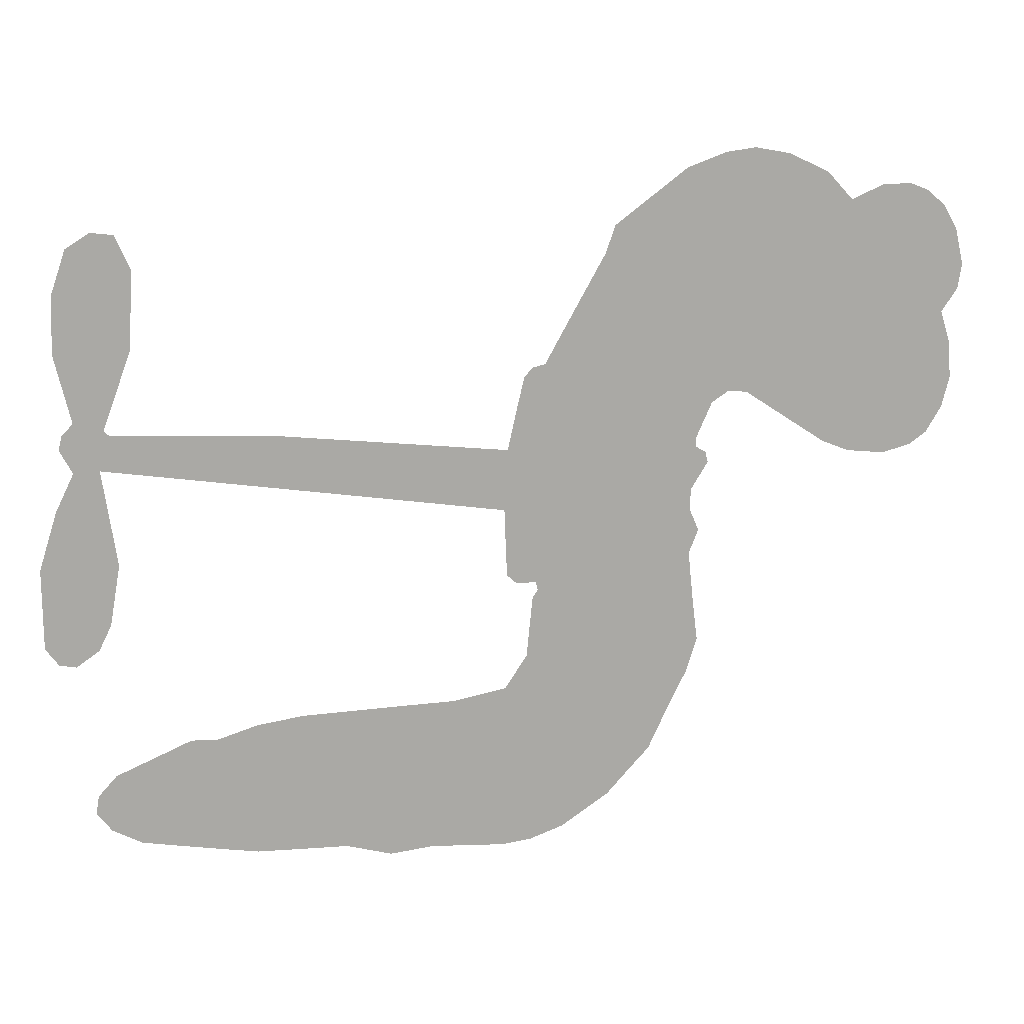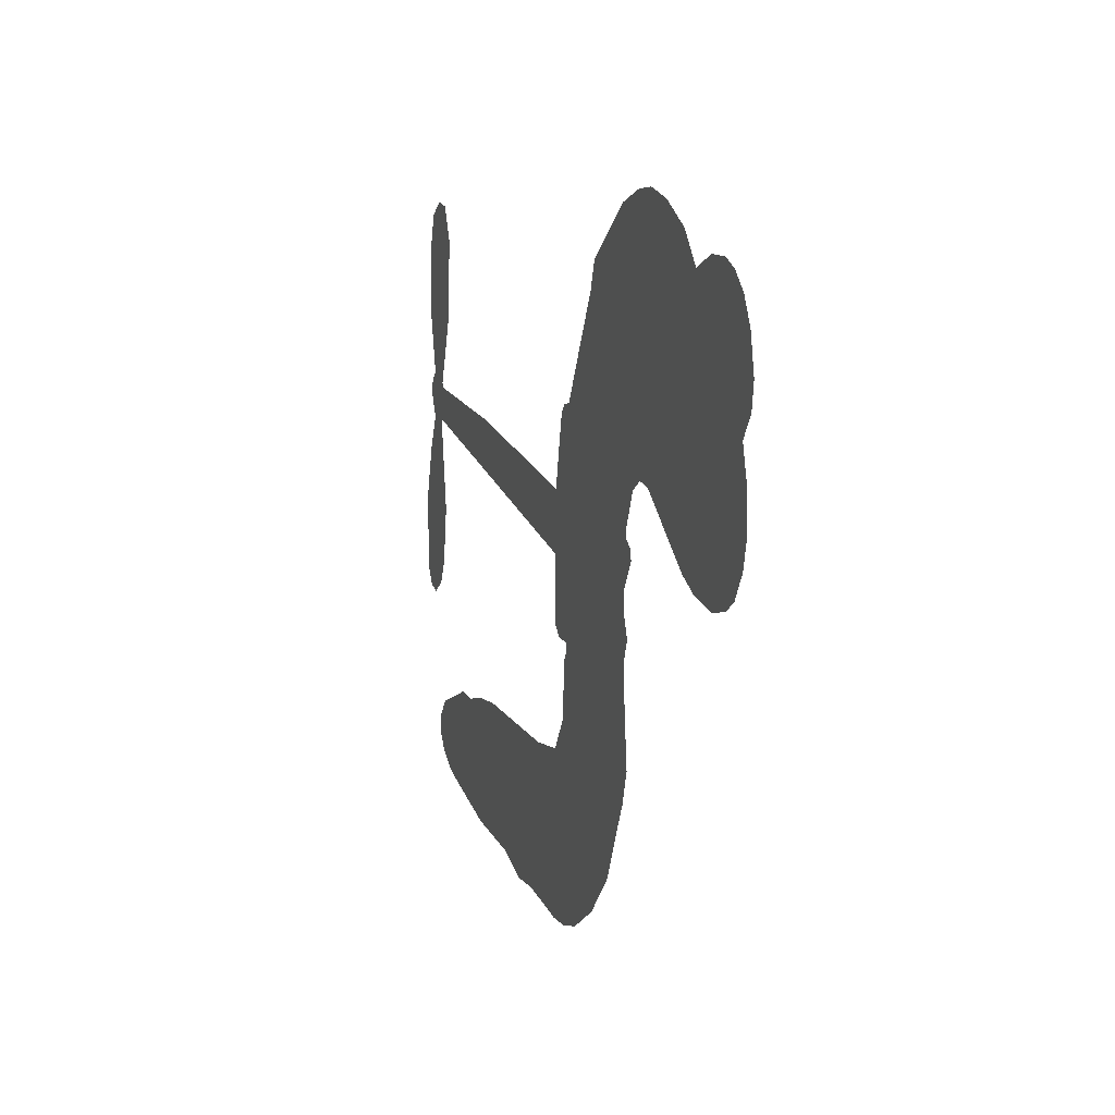
<metadata>
{"format":"obj","ext":"obj","renderer":"f3d","projection":"perspective","resolution":1024,"background":"white","views":[{"elev":14.7,"azim":168.8,"up":"+Y"},{"elev":13.3,"azim":-107.8,"up":"+Y"}]}
</metadata>
<code>
v -469 29.98 0
v -468.7 35.19 0
v -467.2 40.13 0
v -469.5 43.61 0
v -470.1 47.32 0
v -468.8 52.63 0
v -466.8 56.16 0
v -464.1 58.44 0
v -461.4 59.51 0
v -457.1 59.38 0
v -452.4 57.32 0
v -448.6 61.45 0
v -442.6 64.24 0
v -437.4 65.2 0
v -433 64.61 0
v -427.3 62.49 0
v -416.6 54.42 0
v -415.1 50.24 0
v -406.2 34.36 0
v -404.4 33.91 0
v -403.1 32.55 0
v -400.7 21.71 0
v -366.5 25.37 0
v -343 26.44 0
v -342.3 27.08 0
v -346.5 38.56 0
v -347.1 49.94 0
v -344.9 54.86 0
v -341.6 55.24 0
v -338.2 53.06 0
v -336.1 46.84 0
v -335.7 38.37 0
v -338.1 28.34 0
v -336.4 26.58 0
v -336 24.55 0
v -337.8 21.11 0
v -335.1 15.51 0
v -332.5 7.059 0
v -332.6 -4.741 0
v -334.5 -7.309 0
v -336.9 -7.779 0
v -340.3 -5.461 0
v -342.1 -1.733 0
v -343.7 7.198 0
v -341.6 21.29 0
v -400.1 12.61 0
v -400.5 2.537 0
v -402 1.242 0
v -404.9 1.239 0
v -405.2 0.006835 0
v -404.5 -1.096 0
v -403.5 -10.19 0
v -400.3 -15.18 0
v -392.3 -16.71 0
v -369.5 -17.48 0
v -362.8 -18.48 0
v -356.9 -20.3 0
v -353 -20.19 0
v -341.9 -24.94 0
v -339.2 -27.98 0
v -338.7 -30.68 0
v -340.9 -33.49 0
v -345.3 -35.76 0
v -362.4 -38.6 0
v -375.8 -38.82 0
v -382.5 -40.64 0
v -388.6 -39.94 0
v -399.7 -40.51 0
v -404.1 -39.98 0
v -409.1 -38.19 0
v -416.3 -33.37 0
v -422.7 -26.37 0
v -428.5 -14.24 0
v -430.1 -9.194 0
v -428.6 4.544 0
v -429.9 8.057 0
v -428.5 11.38 0
v -428.7 14.47 0
v -431.2 18.54 0
v -430.8 20.07 0
v -429.3 20.95 0
v -429.3 22.29 0
v -431.7 27.62 0
v -434.1 29.26 0
v -437 29.01 0
v -449.1 20.95 0
v -453.2 19.33 0
v -458.8 18.75 0
v -463 19.86 0
v -465.5 21.69 0
v -467.8 25.5 0
v -370.9 16.96 0
v -341.6 25.48 0
v -426.9 21.6 0
v -407.2 1.161 0
v -404 -5.622 0
v -429 18.84 0
v -406 31.15 0
v -400.3 7.544 0
v -356.2 19.13 0
v -340.1 27.17 0
v -348.9 20.21 0
v -345.2 20.75 0
v -429.9 16.49 0
v -406.1 3.819 0
v -344.4 32.82 0
v -338.8 24.57 0
v -341.3 30.69 0
v -342.6 -29.93 0
v -336.4 -3.902 0
v -426.8 26.18 0
v -406.6 -2.012 0
v -427.1 16.79 0
v -461 25.25 0
v -460.9 54.07 0
v -436 34.12 0
v -401.9 27.12 0
v -403.2 3.998 0
v -354.8 25.91 0
v -348.9 26.18 0
v -411.2 4.419 0
v -411.8 32.38 0
v -424.2 13.14 0
v -429.9 32.86 0
v -404.8 8.349 0
v -343.9 23.51 0
v -412.4 -1.284 0
v -347.2 23.38 0
v -350.6 23.19 0
v -424.8 7.934 0
v -354.8 -27.26 0
v -342.6 14.24 0
v -342.8 50.95 0
v -336.9 33.35 0
v -332.5 1.159 0
v -463.2 46.46 0
v -352.5 19.67 0
v -354.9 -23.48 0
v -339.9 17.44 0
v -361.5 -25.52 0
v -347.5 -22.58 0
v -350.9 -25.25 0
v -436.3 57.21 0
v -400.9 -32.14 0
v -464.3 28.78 0
v -453.8 26.72 0
v -464.7 52.58 0
v -418.7 23.8 0
v -410.6 -8.353 0
v -346.8 44.25 0
v -340.8 34.8 0
v -465.7 43.63 0
v -460.2 39.36 0
v -462 42.81 0
v -455 44.16 0
v -458.9 45.89 0
v -353.8 -37.22 0
v -346.5 -27.28 0
v -435.7 61.36 0
v -423.2 49.72 0
v -401.4 -36.51 0
v -452.3 23.12 0
v -443 24.98 0
v -456.9 23.39 0
v -423.1 23.85 0
v -406.8 -8.092 0
v -408.2 -14.22 0
v -458.2 42.34 0
v -453.9 37.15 0
v -454.4 50.88 0
v -460.6 49.82 0
v -440.4 59.88 0
v -431 58.62 0
v -419.2 51.13 0
v -394.2 -40.17 0
v -405.9 -33.8 0
v -422.8 19.01 0
v -420.8 31.63 0
v -455.8 47.62 0
v -450.3 47.13 0
v -421.9 58.46 0
v -428.2 29.59 0
v -398 -34.71 0
v -394.6 -28.48 0
v -423.1 28.06 0
v -422.5 54.08 0
v -410.7 42.33 0
v -425.4 31.98 0
v -426.5 56.89 0
v -426.1 40.34 0
v -418.7 43.34 0
v -426.9 36.06 0
v -417.9 47.3 0
v -421.4 37.19 0
v -432.4 39.34 0
v -412.9 46.29 0
v -430.5 36.34 0
v -414.7 42.68 0
v -417.3 39.04 0
v -413 38.67 0
v -415.4 34.97 0
v -408.4 38.35 0
v -416.1 30.11 0
v -410.9 35.8 0
v -433.2 32.41 0
v -410.4 1.254 0
v -413.9 2.017 0
v -416.9 8.039 0
v -419 -2.243 0
v -339.2 49.23 0
v -342.8 46.39 0
v -342.9 41.61 0
v -458.4 30.98 0
v -457.7 27.18 0
v -409.7 22.57 0
v -464.1 36.48 0
v -442.9 32.79 0
v -404.2 -14.1 0
v -406 -21.19 0
v -403.1 -18.2 0
v -406.7 -17.58 0
v -413.5 -18.52 0
v -409.8 -20.08 0
v -400 -24.32 0
v -414.6 -25.7 0
v -402.5 -21.74 0
v -405.1 -26.85 0
v -397.9 -19.77 0
v -413 -22.24 0
v -425.5 -20.28 0
v -409.8 -25.75 0
v -456.2 54.98 0
v -457.8 51.85 0
v -444.5 60.52 0
v -447.5 56.68 0
v -443 56.27 0
v -445.8 51.01 0
v -430.2 63.55 0
v -432.5 61.5 0
v -405.9 -37.21 0
v -411.1 -33.41 0
v -449.9 41.35 0
v -424.6 60.48 0
v -431.6 50.34 0
v -420.9 10.05 0
v -420.8 5.226 0
v -415.7 15.74 0
v -419.9 14.35 0
v -416.8 11.96 0
v -411.9 9.778 0
v -422 -9.517 0
v -342.9 37.89 0
v -339.4 39.74 0
v -335.9 42.61 0
v -339.3 44.58 0
v -460.9 28.66 0
v -462.3 32.65 0
v -458.9 35.27 0
v -405 23.58 0
v -411.8 27.25 0
v -463.8 39.88 0
v -439.2 32.08 0
v -440.1 37.08 0
v -440 26.99 0
v -448.2 26.84 0
v -443.4 28.89 0
v -447.4 31.46 0
v -446.5 36.96 0
v -404.2 -30.45 0
v -401 -28.17 0
v -408.4 -29.75 0
v -412.6 -29.43 0
v -395.4 -23.83 0
v -380.8 -17.08 0
v -393.8 -20.25 0
v -390.9 -23.64 0
v -386.5 -16.89 0
v -390.1 -28.14 0
v -392 -31.98 0
v -382.9 -24.71 0
v -389.8 -19.88 0
v -395.6 -31.99 0
v -390.1 -35.87 0
v -387.1 -25.34 0
v -385.5 -21.11 0
v -385.1 -36.31 0
v -381.4 -21.03 0
v -384 -30.47 0
v -375.5 -25.62 0
v -387.9 -31.69 0
v -375.2 -17.29 0
v -379.1 -24.13 0
v -380.3 -28.25 0
v -375.9 -21.42 0
v -379.3 -34.05 0
v -370.4 -23.12 0
v -396.3 -15.96 0
v -450.5 53.18 0
v -451.7 44.14 0
v -453.4 41.14 0
v -448.3 44.36 0
v -446.7 47.58 0
v -445.8 41.03 0
v -440.2 47.61 0
v -444.5 44.56 0
v -441.3 41.39 0
v -436.9 40.32 0
v -435.2 37.4 0
v -433.5 44.95 0
v -438.3 44.06 0
v -430 54.39 0
v -434.1 53.63 0
v -427.3 51.04 0
v -439.1 53.1 0
v -436.1 49.53 0
v -428.7 46.31 0
v -417.1 4.23 0
v -419.8 1.514 0
v -429.2 -2.319 0
v -424.4 2.336 0
v -428.9 1.103 0
v -425.8 -0.9382 0
v -425.7 -5.963 0
v -413.7 6.877 0
v -408.7 7.418 0
v -407.8 12.18 0
v -426.1 -10.76 0
v -417.8 -21.05 0
v -466.1 32.43 0
v -405.7 27.35 0
v -415.6 26.23 0
v -419.2 27.75 0
v -414.4 21.55 0
v -409.3 29.76 0
v -446.1 22.96 0
v -443.3 36.1 0
v -450.2 37.63 0
v -451.5 33.29 0
v -455.4 33.46 0
v -381.5 -37.05 0
v -375.9 -30.5 0
v -449 50.2 0
v -442.7 52.74 0
v -430.2 42.66 0
v -421.5 -5.477 0
v -416.4 -8.126 0
v -429.6 -5.753 0
v -403.9 12.18 0
v -402.5 17.04 0
v -411.6 14.16 0
v -407.6 17.45 0
v -408.7 25.84 0
v -418.3 19.38 0
v -451.1 29.46 0
v -375.1 -34.66 0
v -369.1 -38.72 0
v -368.4 -31.33 0
v -372.5 -38.77 0
v -370.9 -34.91 0
v -366.5 -35.26 0
v -372.2 -31.39 0
v -370.4 -27.45 0
v -362.7 -31.03 0
v -366.2 -25.43 0
v -363.9 -22.28 0
v -360.2 -22.1 0
v -366.1 -17.99 0
v -385.5 14.78 0
v -383.6 23.54 0
v -404.8 19.89 0
v -411.7 18.37 0
v -362.7 -34.83 0
v -357.4 -32.89 0
v -358.1 -37.93 0
v -350.6 -30.39 0
v -367.3 -21.33 0
v -392.8 13.7 0
v -354.3 -30.9 0
v -349.5 -36.5 0
v -352 -33.8 0
v -347.9 -33.05 0
v -392.1 22.63 0
v -399.5 18.59 0
v -396.4 22.17 0
v -337.8 1.14 0
v -335.2 4.126 0
v -338 9.421 0
v -342.9 2.732 0
v -339.3 5.134 0
v -466.4 48.93 0
v -409.8 -4.422 0
v -413.8 -5.042 0
v -422.1 41.18 0
v -422.5 45.48 0
v -419 34.62 0
v -419.5 -29.85 0
v -418.7 -25.92 0
v -372.4 -19.93 0
v -422.5 -15.25 0
v -417.7 -16.29 0
v -413.4 -13.37 0
v -419.3 -12.59 0
v -410.5 -11.71 0
v -416.2 -11.44 0
v -365.7 -28.99 0
v -358.8 -28.82 0
v -357.9 -25.33 0
v -393.8 18.27 0
v -396.5 13.15 0
v -389.5 16.8 0
v -387.8 23.09 0
v -378.2 15.87 0
v -385.8 19.17 0
v -381.8 15.33 0
v -375 24.46 0
v -380.6 19.87 0
v -376 19.95 0
v -379.3 24 0
v -374.5 16.41 0
v -333.8 11.29 0
v -338.6 13.44 0
v -343.1 10.72 0
v -425.8 44 0
v -427 -17.26 0
v -421.5 -19.17 0
v -424.1 -23.31 0
v -420.6 -23.17 0
v -396.8 16.56 0
v -360.6 25.64 0
v -357.6 22.96 0
v -363.5 18.04 0
v -359.9 18.58 0
v -362.2 21.9 0
v -366.4 21.15 0
v -370.7 24.91 0
v -372 20.95 0
v -393.8 -35.3 0
v -397 -38.15 0
f 112 206 391
f 186 160 174
f 75 130 76
f 203 122 201
f 105 121 206
f 45 107 93
f 51 50 112
f 123 78 77
f 89 88 114
f 125 118 99
f 1 91 145
f 162 164 87
f 25 108 106
f 43 42 110
f 80 79 97
f 126 93 24
f 58 138 142
f 179 299 180
f 128 129 102
f 105 125 325
f 52 166 167
f 143 159 172
f 240 176 70
f 142 138 131
f 176 240 161
f 223 231 219
f 59 158 109
f 95 112 50
f 117 21 98
f 113 94 97
f 97 104 113
f 104 78 113
f 349 383 22
f 166 112 391
f 105 95 49
f 74 73 327
f 51 112 96
f 82 94 111
f 107 34 101
f 52 218 53
f 323 345 322
f 203 260 122
f 90 89 114
f 167 221 218
f 145 256 257
f 91 90 114
f 298 232 170
f 98 19 334
f 282 183 437
f 77 76 130
f 4 3 152
f 152 5 4
f 56 365 366
f 45 126 103
f 115 9 8
f 8 7 147
f 45 139 36
f 106 151 252
f 147 7 6
f 381 158 375
f 114 145 91
f 246 208 245
f 136 154 156
f 10 9 115
f 19 122 334
f 205 83 124
f 17 174 18
f 84 205 116
f 165 111 94
f 182 83 111
f 162 146 164
f 239 15 159
f 206 207 127
f 129 137 102
f 236 234 235
f 350 250 326
f 172 159 14
f 180 302 342
f 126 45 93
f 322 318 320
f 239 238 15
f 211 150 212
f 5 152 390
f 136 152 154
f 25 93 101
f 31 30 210
f 107 45 36
f 124 192 197
f 161 183 144
f 119 430 137
f 120 119 129
f 296 364 376
f 359 361 355
f 287 274 285
f 363 373 406
f 276 285 281
f 50 49 95
f 53 218 220
f 275 54 297
f 49 48 118
f 126 128 103
f 274 287 294
f 58 57 138
f 78 123 113
f 407 406 131
f 118 105 49
f 375 158 142
f 68 161 69
f 61 109 62
f 421 139 132
f 109 60 59
f 166 52 96
f 423 394 160
f 60 109 61
f 348 349 351
f 85 84 116
f 141 58 142
f 162 87 86
f 43 110 385
f 134 32 151
f 386 385 135
f 110 42 41
f 110 135 385
f 102 103 128
f 57 366 407
f 40 110 41
f 40 39 110
f 421 387 420
f 119 137 129
f 141 158 59
f 37 36 139
f 105 206 95
f 47 118 48
f 94 81 97
f 95 206 112
f 430 433 432
f 432 100 430
f 413 416 369
f 82 81 94
f 177 165 94
f 98 20 19
f 98 21 20
f 97 79 104
f 63 62 109
f 108 151 106
f 117 330 259
f 210 133 211
f 93 107 101
f 83 82 111
f 259 22 117
f 348 99 46
f 47 99 118
f 24 93 25
f 132 139 45
f 35 34 107
f 126 24 128
f 101 34 33
f 118 125 105
f 130 123 77
f 115 8 147
f 128 24 120
f 108 101 33
f 27 133 28
f 108 33 134
f 255 253 254
f 185 111 165
f 28 133 29
f 133 30 29
f 129 128 120
f 110 39 135
f 159 15 14
f 145 114 256
f 193 160 394
f 101 108 25
f 389 388 385
f 36 35 107
f 168 154 153
f 81 80 97
f 372 373 363
f 151 108 134
f 214 114 164
f 145 257 329
f 163 265 335
f 179 233 171
f 390 6 5
f 147 390 171
f 113 123 177
f 177 123 248
f 209 346 392
f 397 396 225
f 261 154 152
f 27 150 211
f 253 252 151
f 152 136 390
f 3 2 216
f 168 169 300
f 261 152 3
f 168 156 154
f 261 153 154
f 234 236 172
f 179 156 155
f 147 171 115
f 64 374 372
f 375 380 381
f 141 142 158
f 142 131 375
f 172 14 13
f 143 173 239
f 308 205 197
f 196 198 187
f 283 175 67
f 161 144 176
f 264 266 163
f 214 146 213
f 85 262 264
f 262 85 116
f 114 88 164
f 87 164 88
f 177 94 113
f 332 148 331
f 112 166 96
f 166 149 403
f 346 209 345
f 223 219 221
f 169 168 153
f 155 156 168
f 265 162 86
f 162 265 146
f 179 180 170
f 11 10 232
f 136 156 171
f 171 156 179
f 12 234 13
f 172 13 234
f 173 311 189
f 189 311 313
f 16 173 189
f 200 198 199
f 288 280 284
f 183 282 144
f 270 184 224
f 70 176 241
f 245 248 123
f 148 165 177
f 188 194 192
f 188 182 185
f 179 155 299
f 179 170 233
f 299 300 242
f 301 302 180
f 188 192 124
f 17 181 186
f 83 182 124
f 438 161 68
f 437 283 279
f 288 290 286
f 220 226 228
f 332 165 148
f 188 185 178
f 17 186 174
f 189 186 181
f 174 193 18
f 185 182 111
f 202 187 200
f 182 188 124
f 16 189 243
f 311 173 312
f 189 313 186
f 194 190 192
f 18 193 196
f 194 188 178
f 190 195 197
f 160 193 174
f 198 196 193
f 122 204 201
f 393 194 199
f 160 313 316
f 304 314 343
f 190 197 192
f 198 193 191
f 197 195 308
f 199 191 393
f 198 191 199
f 395 194 178
f 198 200 187
f 201 200 199
f 204 19 202
f 395 199 194
f 201 395 203
f 332 178 185
f 204 202 200
f 260 331 333
f 201 204 200
f 19 204 122
f 83 205 84
f 197 205 124
f 207 206 121
f 206 127 391
f 324 317 207
f 130 320 246
f 250 350 249
f 123 130 245
f 127 207 209
f 207 121 324
f 30 133 210
f 133 27 211
f 150 26 212
f 210 211 255
f 252 212 26
f 253 255 212
f 146 354 339
f 258 153 216
f 146 214 164
f 256 214 213
f 353 247 333
f 348 46 349
f 2 1 329
f 216 257 258
f 307 263 308
f 354 267 338
f 52 167 218
f 221 220 218
f 221 167 223
f 269 270 227
f 219 226 220
f 53 220 228
f 167 222 223
f 219 220 221
f 402 400 404
f 328 225 229
f 222 229 223
f 269 227 271
f 226 227 224
f 224 273 228
f 397 72 396
f 71 70 241
f 227 226 219
f 226 224 228
f 223 229 231
f 144 269 176
f 273 224 184
f 297 53 228
f 399 251 327
f 231 229 225
f 400 402 399
f 426 427 425
f 71 241 272
f 219 231 227
f 10 115 232
f 233 115 171
f 170 232 233
f 115 233 232
f 11 235 12
f 234 12 235
f 11 232 298
f 236 143 172
f 235 11 298
f 235 237 343
f 299 301 180
f 237 302 304
f 143 239 159
f 173 16 238
f 173 238 239
f 70 69 240
f 161 240 69
f 176 269 271
f 271 231 272
f 338 268 337
f 262 263 217
f 314 312 143
f 189 181 243
f 316 313 244
f 246 245 130
f 249 248 245
f 319 322 321
f 318 207 317
f 250 249 208
f 215 260 333
f 249 245 208
f 248 247 353
f 250 208 324
f 247 248 249
f 325 250 324
f 325 326 250
f 230 399 424
f 400 222 401
f 106 252 26
f 253 151 32
f 255 254 31
f 212 252 253
f 210 255 31
f 253 32 254
f 212 255 211
f 214 256 114
f 257 256 213
f 257 213 258
f 216 2 329
f 339 258 213
f 169 153 258
f 330 117 98
f 326 351 350
f 331 260 203
f 259 330 352
f 3 216 261
f 153 261 216
f 263 262 116
f 266 264 262
f 310 304 305
f 301 242 303
f 265 266 267
f 266 262 217
f 267 266 217
f 265 163 266
f 268 267 217
f 268 338 267
f 263 336 217
f 268 303 337
f 270 269 144
f 227 231 271
f 270 144 282
f 227 270 224
f 272 231 225
f 176 271 241
f 272 225 396
f 241 271 272
f 184 278 276
f 228 273 275
f 276 284 285
f 285 274 277
f 273 276 275
f 284 276 278
f 184 276 273
f 54 275 281
f 175 283 437
f 276 281 275
f 279 184 282
f 278 184 279
f 437 279 282
f 290 288 284
f 376 398 296
f 277 54 281
f 282 184 270
f 438 183 161
f 66 286 67
f 67 286 283
f 279 290 278
f 284 280 285
f 285 280 287
f 277 281 285
f 340 65 295
f 278 290 284
f 292 287 280
f 294 287 292
f 340 286 66
f 341 293 295
f 292 280 293
f 358 359 355
f 279 283 290
f 286 290 283
f 293 280 288
f 291 294 398
f 294 292 289
f 295 293 288
f 289 292 293
f 294 289 296
f 294 291 274
f 340 288 286
f 293 341 289
f 361 362 341
f 365 376 364
f 342 170 180
f 275 297 228
f 237 235 298
f 300 299 155
f 301 299 242
f 168 300 155
f 337 300 169
f 242 337 303
f 342 302 237
f 305 301 303
f 311 312 244
f 336 303 268
f 307 310 306
f 301 305 302
f 305 303 306
f 303 336 306
f 304 302 305
f 307 306 263
f 305 306 310
f 308 263 116
f 307 195 309
f 308 116 205
f 195 307 308
f 309 344 316
f 309 244 315
f 307 309 310
f 315 310 309
f 312 173 143
f 313 311 244
f 314 143 236
f 315 312 314
f 244 309 316
f 186 313 160
f 343 314 236
f 315 314 304
f 315 304 310
f 244 312 315
f 344 309 195
f 393 394 423
f 208 246 317
f 318 317 246
f 75 320 130
f 207 318 209
f 323 251 345
f 320 318 246
f 320 321 322
f 322 319 323
f 320 75 321
f 318 322 209
f 347 74 323
f 327 323 74
f 317 324 208
f 325 324 121
f 105 325 121
f 326 325 125
f 348 326 125
f 350 247 249
f 230 425 399
f 323 327 251
f 427 397 328
f 73 399 327
f 145 329 1
f 216 329 257
f 334 330 98
f 215 352 260
f 332 331 203
f 331 148 333
f 178 332 203
f 332 185 165
f 353 333 148
f 371 247 350
f 122 260 334
f 334 260 352
f 336 263 306
f 265 86 335
f 268 217 336
f 300 337 242
f 337 169 338
f 169 258 339
f 265 354 146
f 146 339 213
f 169 339 338
f 65 340 66
f 288 340 295
f 65 355 295
f 341 295 355
f 237 298 342
f 170 342 298
f 235 343 236
f 304 343 237
f 195 190 344
f 423 344 190
f 346 345 251
f 322 345 209
f 399 425 400
f 391 392 149
f 99 348 125
f 323 319 347
f 413 410 368
f 259 370 22
f 215 351 370
f 326 348 351
f 371 333 247
f 370 351 349
f 371 215 333
f 259 352 215
f 334 352 330
f 148 177 353
f 248 353 177
f 267 354 265
f 339 354 338
f 360 363 357
f 289 341 362
f 357 359 360
f 358 356 359
f 364 140 365
f 360 359 356
f 355 65 358
f 361 359 357
f 356 64 360
f 364 405 140
f 361 357 362
f 355 361 341
f 357 363 405
f 289 362 296
f 360 64 372
f 374 157 373
f 296 362 364
f 362 357 405
f 366 365 140
f 398 376 55
f 366 140 407
f 56 366 57
f 417 415 418
f 365 56 367
f 428 384 383
f 22 370 349
f 215 370 259
f 350 351 371
f 215 371 351
f 373 157 380
f 363 360 372
f 378 375 131
f 373 378 406
f 372 374 373
f 381 380 379
f 365 367 376
f 55 376 367
f 377 410 408
f 46 383 349
f 406 378 131
f 373 380 378
f 63 381 379
f 380 375 378
f 157 379 380
f 63 109 381
f 158 381 109
f 408 382 384
f 22 383 384
f 386 135 38
f 377 408 428
f 428 46 409
f 385 386 389
f 387 386 38
f 389 44 388
f 421 420 37
f 422 44 387
f 386 387 389
f 43 385 388
f 44 389 387
f 171 390 136
f 6 390 147
f 392 391 127
f 166 391 149
f 209 392 127
f 149 392 346
f 394 393 191
f 190 194 393
f 193 394 191
f 423 160 316
f 203 395 178
f 199 395 201
f 272 396 71
f 222 328 229
f 328 397 225
f 291 398 55
f 294 296 398
f 400 328 222
f 401 222 167
f 399 402 251
f 167 403 401
f 404 149 346
f 404 400 401
f 346 251 402
f 166 403 167
f 404 403 149
f 404 401 403
f 346 402 404
f 140 405 363
f 362 405 364
f 407 131 138
f 363 406 140
f 407 138 57
f 140 406 407
f 410 377 368
f 413 411 410
f 428 408 384
f 382 408 410
f 413 414 416
f 382 410 411
f 369 411 413
f 416 414 412
f 436 434 435
f 413 368 414
f 417 416 412
f 92 436 419
f 418 369 416
f 417 419 436
f 139 421 37
f 417 418 416
f 417 412 419
f 387 38 420
f 422 421 132
f 344 423 316
f 421 422 387
f 393 423 190
f 72 397 427
f 399 73 424
f 400 425 328
f 425 427 328
f 425 230 426
f 72 427 426
f 46 428 383
f 377 428 409
f 119 429 430
f 137 430 100
f 432 433 431
f 429 23 433
f 434 431 433
f 433 430 429
f 434 433 23
f 415 417 436
f 92 431 434
f 434 436 92
f 434 23 435
f 415 436 435
f 437 183 438
f 68 175 438
f 437 438 175

</code>
